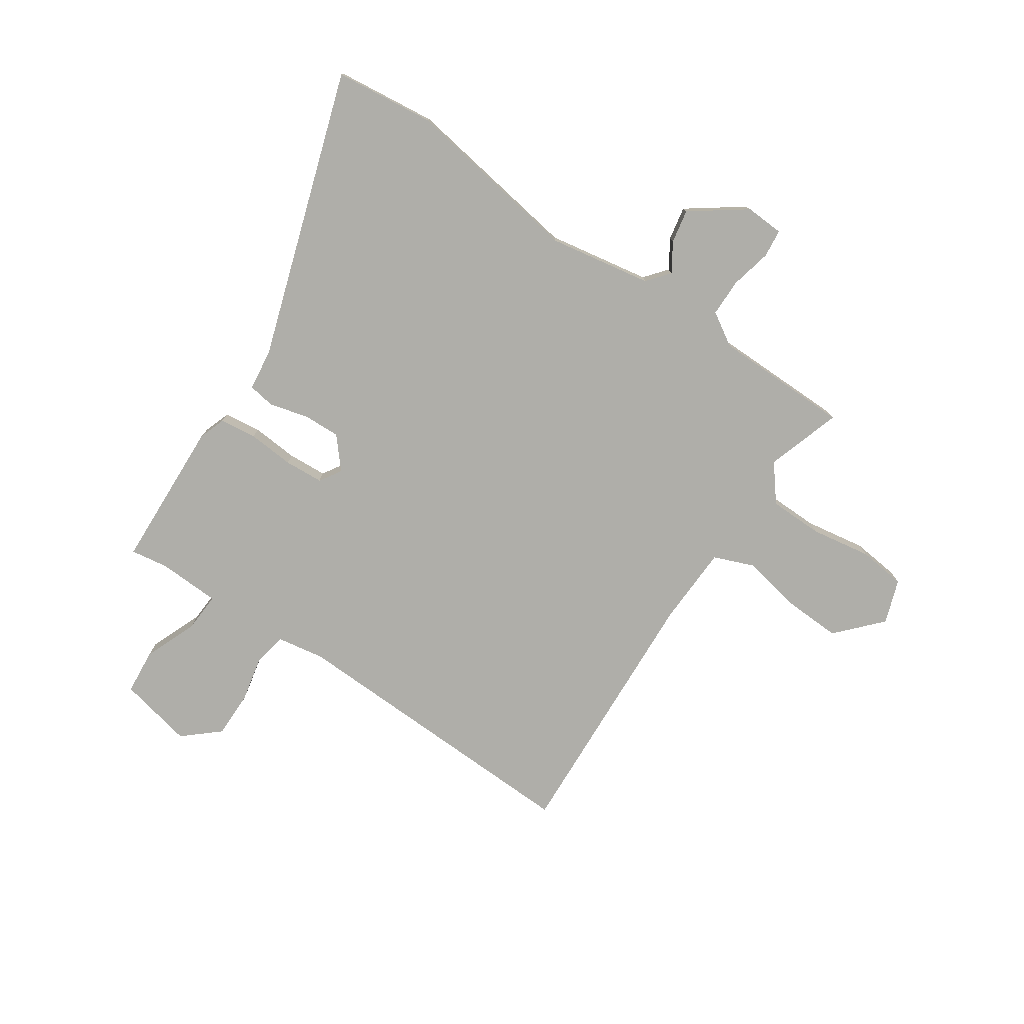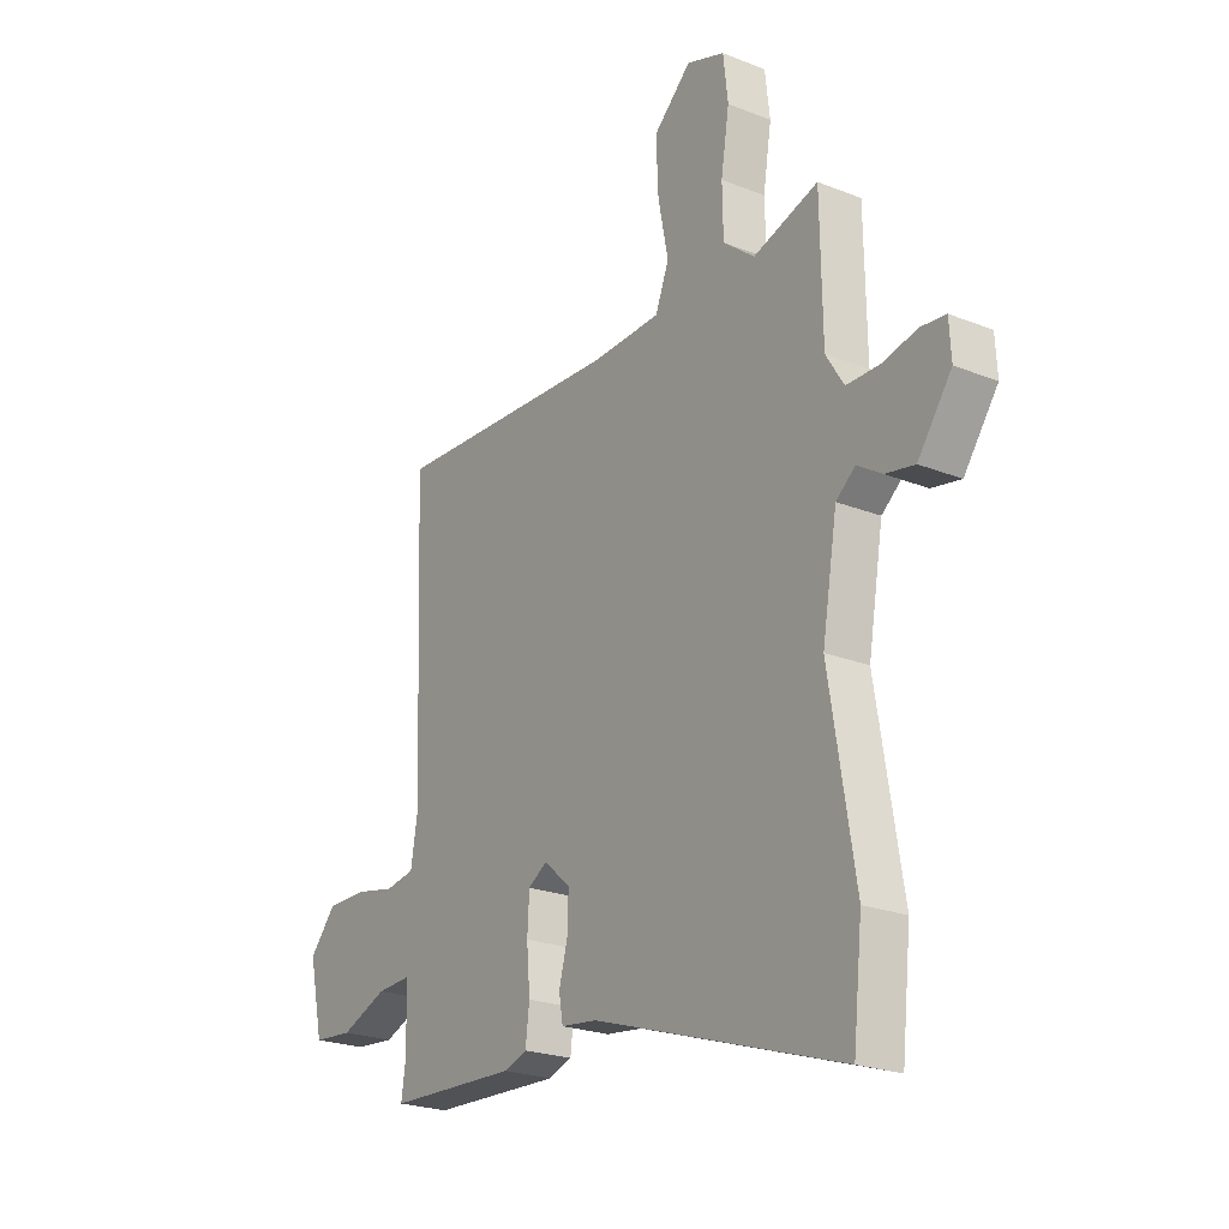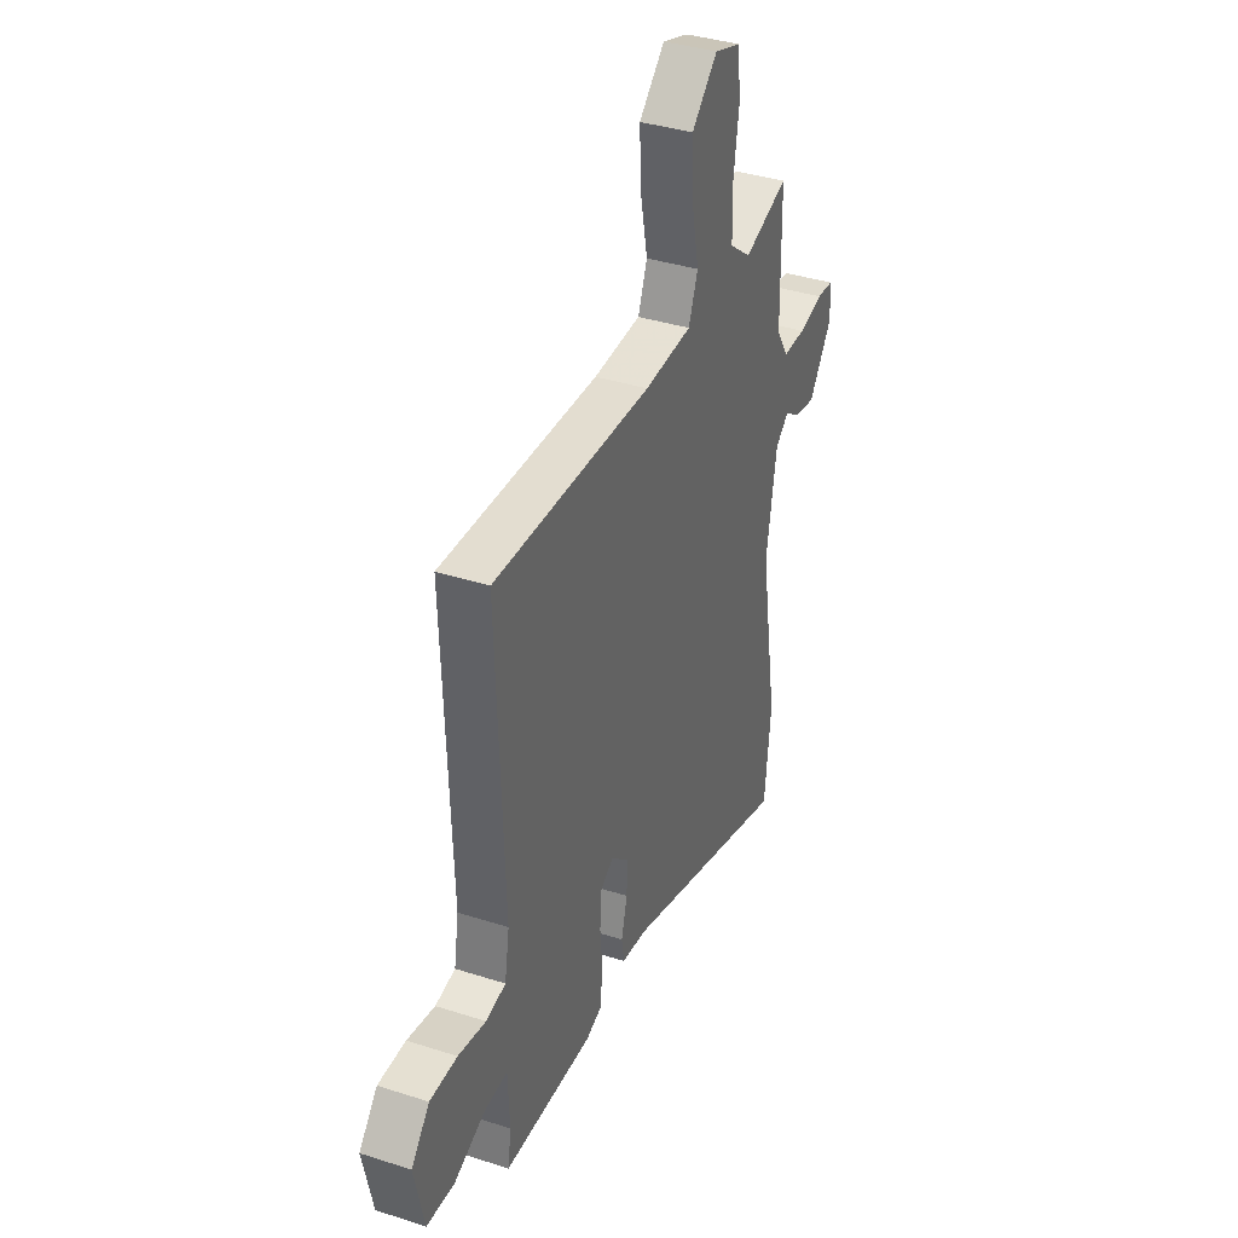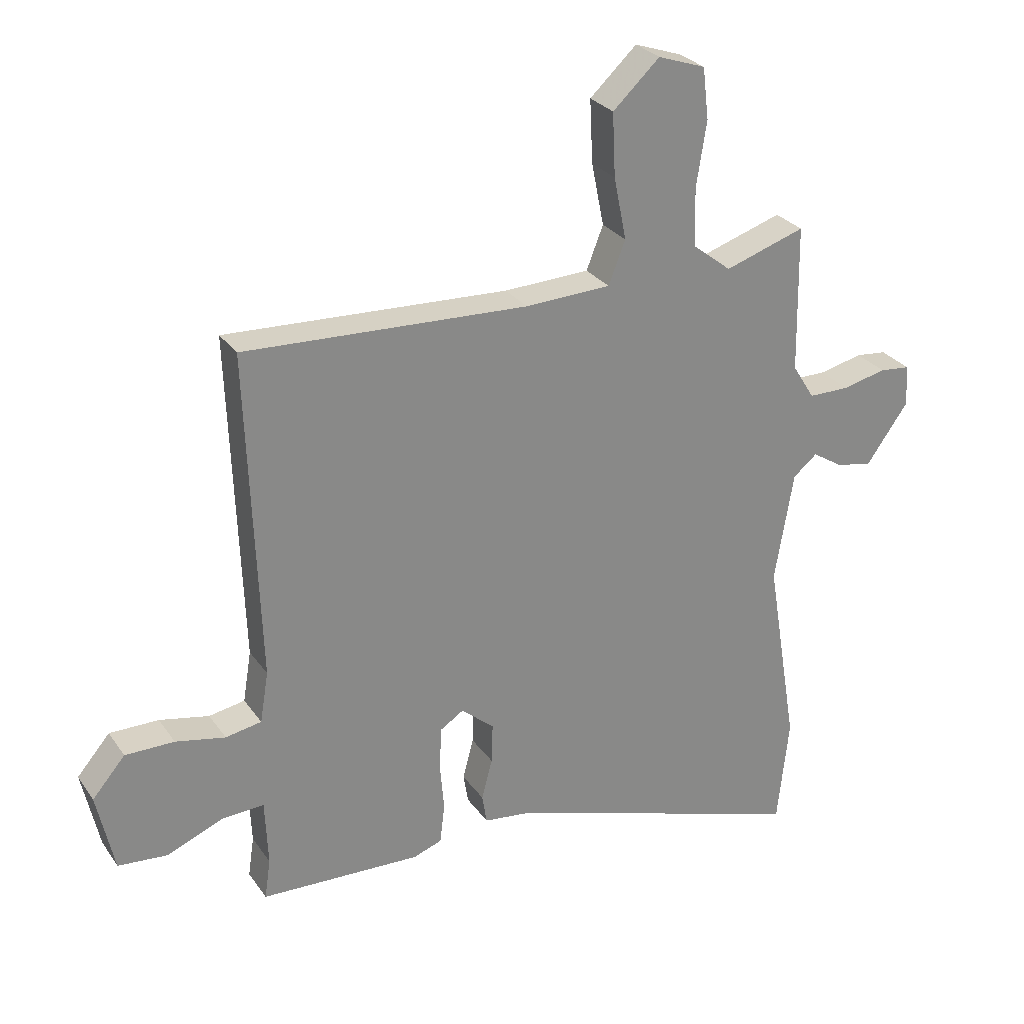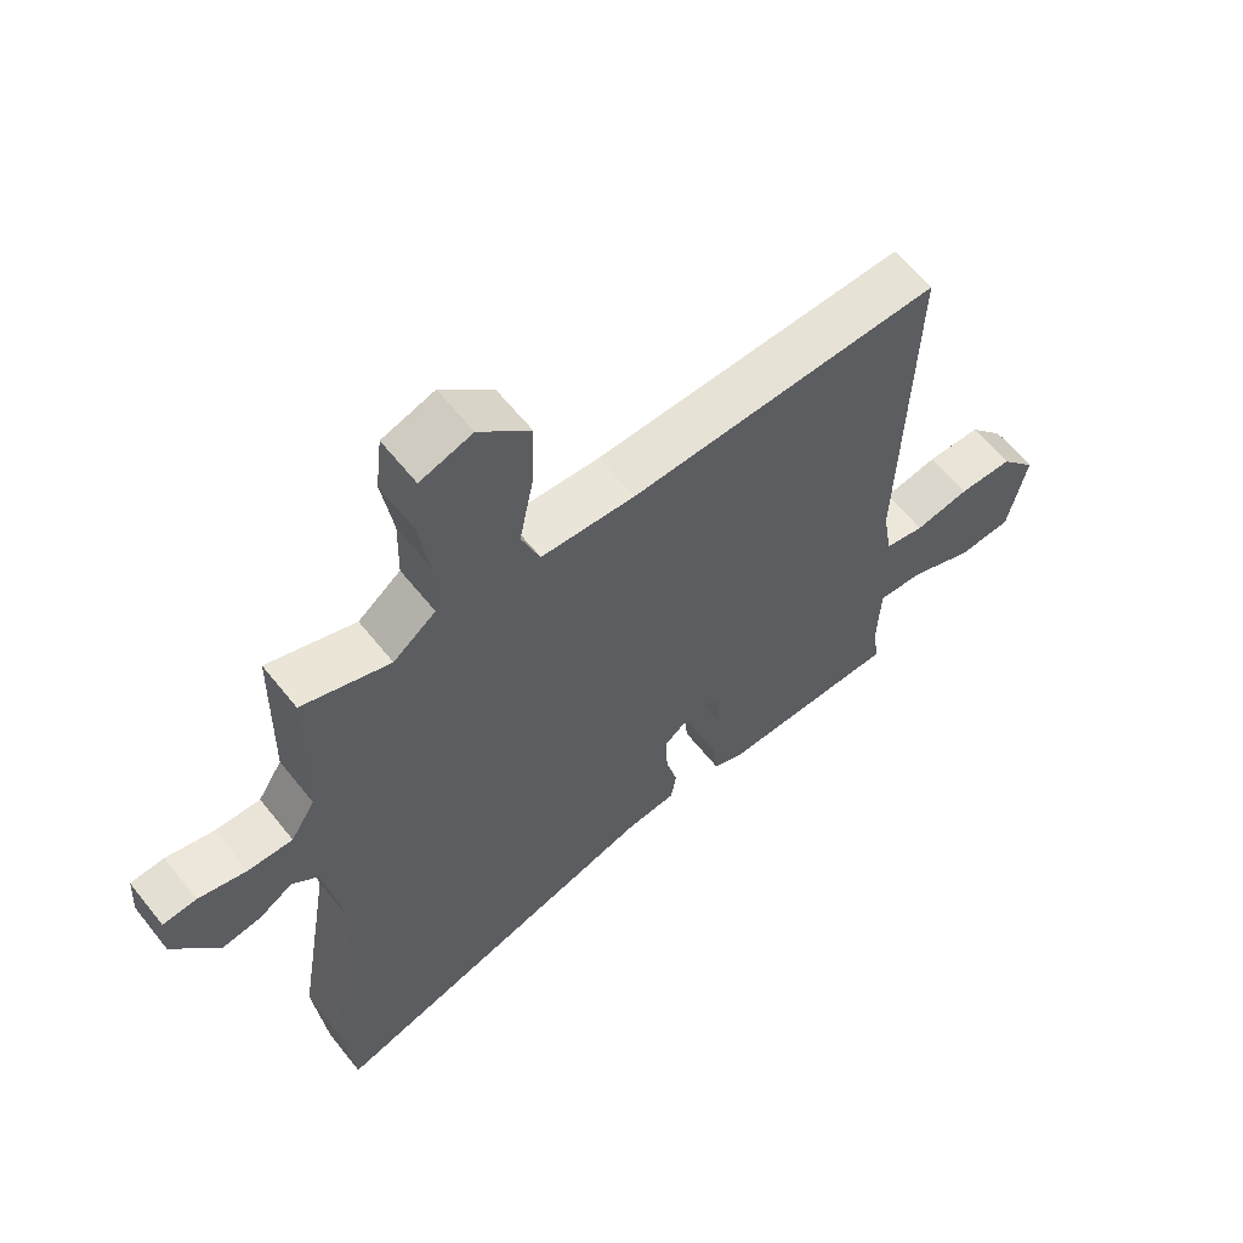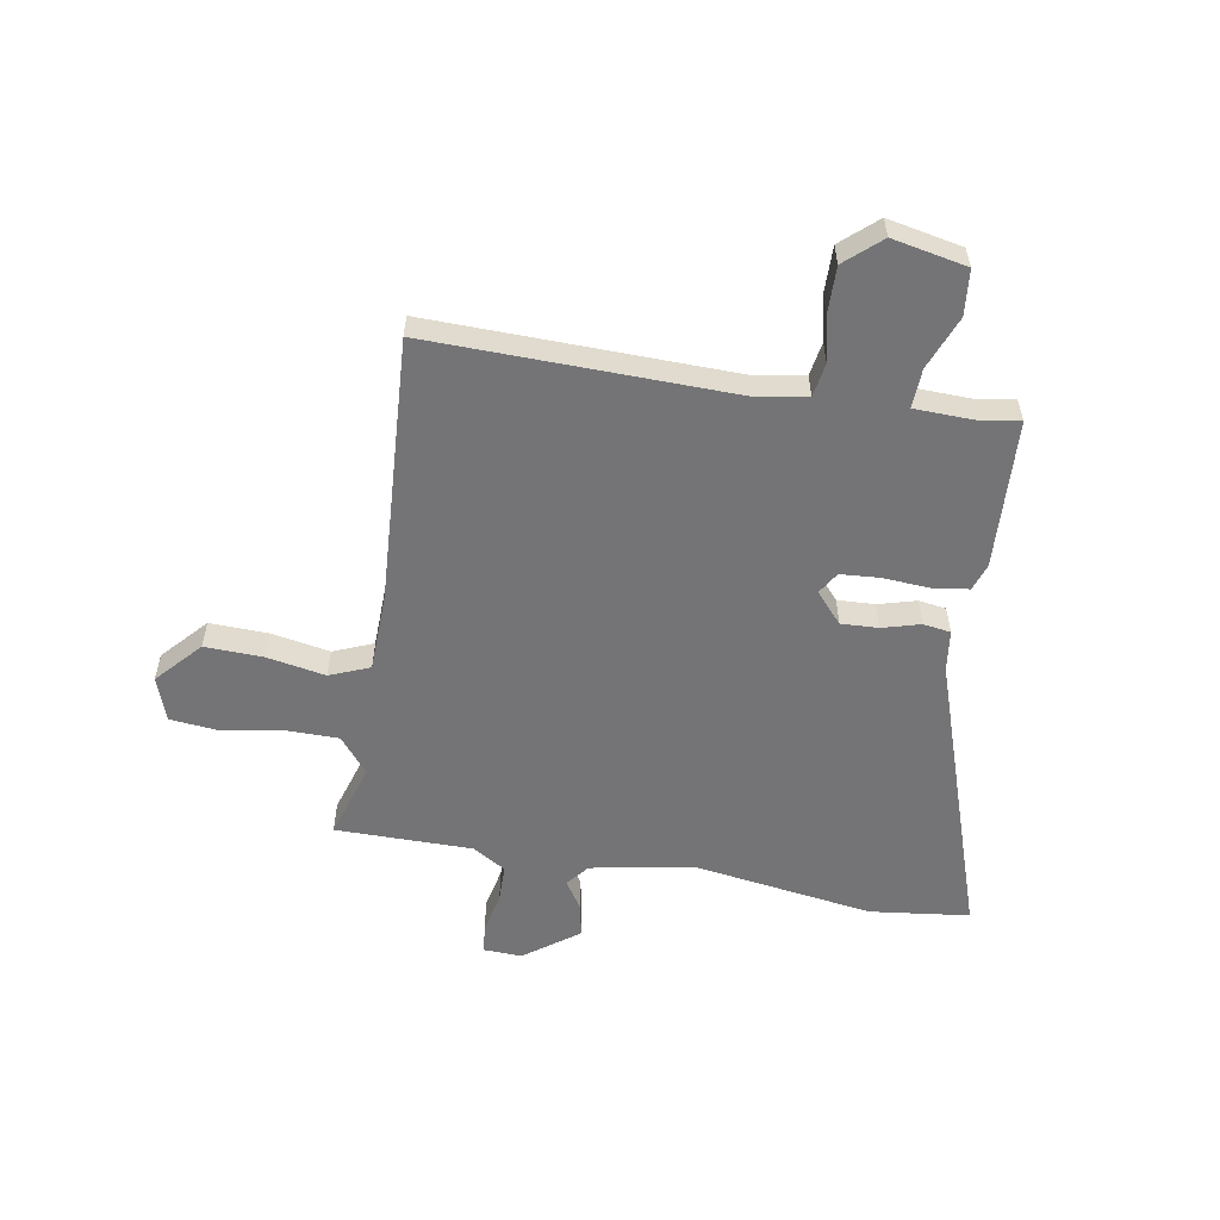
<metadata>
{"format":"obj","ext":"obj","renderer":"f3d","projection":"perspective","resolution":1024,"background":"white","views":[{"elev":-77.5,"azim":-123.7,"up":"+Y"},{"elev":-22.8,"azim":-124.3,"up":"+Z"},{"elev":37.6,"azim":112.4,"up":"+Z"},{"elev":27.7,"azim":152.4,"up":"+Z"},{"elev":60.9,"azim":-38.3,"up":"+Z"},{"elev":-56.3,"azim":81.1,"up":"+Y"}]}
</metadata>
<code>
v -0.468 0.07 0.51
v -0.334 0.07 0.466
v -0.269 0.07 0.517
v -0.267 0.07 0.613
v -0.284 0.07 0.721
v -0.274 0.07 0.806
v -0.195 0.07 0.833
v -0.117 0.07 0.76
v -0.122 0.07 0.655
v -0.143 0.07 0.551
v -0.115 0.07 0.479
v 0.028 0.07 0.473
v 0.502 0.07 0.494
v 0.482 0.07 -0.053
v 0.496 0.07 -0.138
v 0.556 0.07 -0.149
v 0.639 0.07 -0.132
v 0.721 0.07 -0.132
v 0.776 0.07 -0.196
v 0.747 0.07 -0.329
v 0.665 0.07 -0.336
v 0.57 0.07 -0.297
v 0.5 0.07 -0.293
v 0.495 0.07 -0.404
v 0.505 0.07 -0.471
v 0.237 0.07 -0.481
v 0.189 0.07 -0.464
v 0.181 0.07 -0.398
v 0.188 0.07 -0.315
v 0.184 0.07 -0.245
v 0.145 0.07 -0.22
v 0.09 0.07 -0.267
v 0.092 0.07 -0.334
v 0.11 0.07 -0.402
v 0.102 0.07 -0.451
v 0.027 0.07 -0.46
v -0.487 0.07 -0.625
v -0.506 0.07 -0.446
v -0.453 0.07 -0.123
v -0.484 0.07 0.061
v -0.524 0.07 0.094
v -0.575 0.07 0.062
v -0.635 0.07 0.051
v -0.705 0.07 0.149
v -0.701 0.07 0.218
v -0.65 0.07 0.223
v -0.577 0.07 0.206
v -0.509 0.07 0.206
v -0.472 0.07 0.265
v -0.468 0 0.51
v -0.334 0 0.466
v -0.269 0 0.517
v -0.267 0 0.613
v -0.284 0 0.721
v -0.274 0 0.806
v -0.195 0 0.833
v -0.117 0 0.76
v -0.122 0 0.655
v -0.143 0 0.551
v -0.115 0 0.479
v 0.028 0 0.473
v 0.502 0 0.494
v 0.482 0 -0.053
v 0.496 0 -0.138
v 0.556 0 -0.149
v 0.639 0 -0.132
v 0.721 0 -0.132
v 0.776 0 -0.196
v 0.747 0 -0.329
v 0.665 0 -0.336
v 0.57 0 -0.297
v 0.5 0 -0.293
v 0.495 0 -0.404
v 0.505 0 -0.471
v 0.237 0 -0.481
v 0.189 0 -0.464
v 0.181 0 -0.398
v 0.188 0 -0.315
v 0.184 0 -0.245
v 0.145 0 -0.22
v 0.09 0 -0.267
v 0.092 0 -0.334
v 0.11 0 -0.402
v 0.102 0 -0.451
v 0.027 0 -0.46
v -0.487 0 -0.625
v -0.506 0 -0.446
v -0.453 0 -0.123
v -0.484 0 0.061
v -0.524 0 0.094
v -0.575 0 0.062
v -0.635 0 0.051
v -0.705 0 0.149
v -0.701 0 0.218
v -0.65 0 0.223
v -0.577 0 0.206
v -0.509 0 0.206
v -0.472 0 0.265
f 44 45 46 47
f 44 47 48
f 41 42 43 44
f 41 44 48
f 40 41 48 49
f 36 37 38 39
f 36 39 40 49
f 33 34 35 36
f 32 33 36 49
f 26 27 28 29
f 24 25 26 29
f 23 24 29 30
f 22 23 30 31
f 20 21 22
f 19 20 22 31
f 16 17 18 19
f 15 16 19 31
f 12 13 14
f 11 12 14 15
f 7 8 9 10
f 5 6 7 10
f 4 5 10 11
f 3 4 11 15
f 32 49 1 2
f 31 32 2 3
f 3 15 31
f 96 95 94 93
f 97 96 93
f 93 92 91 90
f 97 93 90
f 98 97 90 89
f 88 87 86 85
f 98 89 88 85
f 85 84 83 82
f 98 85 82 81
f 78 77 76 75
f 78 75 74 73
f 79 78 73 72
f 80 79 72 71
f 71 70 69
f 80 71 69 68
f 68 67 66 65
f 80 68 65 64
f 63 62 61
f 64 63 61 60
f 59 58 57 56
f 59 56 55 54
f 60 59 54 53
f 64 60 53 52
f 51 50 98 81
f 52 51 81 80
f 80 64 52
f 1 50 51 2
f 2 51 52 3
f 3 52 53 4
f 4 53 54 5
f 5 54 55 6
f 6 55 56 7
f 7 56 57 8
f 8 57 58 9
f 9 58 59 10
f 10 59 60 11
f 11 60 61 12
f 12 61 62 13
f 13 62 63 14
f 14 63 64 15
f 15 64 65 16
f 16 65 66 17
f 17 66 67 18
f 18 67 68 19
f 19 68 69 20
f 20 69 70 21
f 21 70 71 22
f 22 71 72 23
f 23 72 73 24
f 24 73 74 25
f 25 74 75 26
f 26 75 76 27
f 27 76 77 28
f 28 77 78 29
f 29 78 79 30
f 30 79 80 31
f 31 80 81 32
f 32 81 82 33
f 33 82 83 34
f 34 83 84 35
f 35 84 85 36
f 36 85 86 37
f 37 86 87 38
f 38 87 88 39
f 39 88 89 40
f 40 89 90 41
f 41 90 91 42
f 42 91 92 43
f 43 92 93 44
f 44 93 94 45
f 45 94 95 46
f 46 95 96 47
f 47 96 97 48
f 48 97 98 49
f 49 98 50 1

</code>
